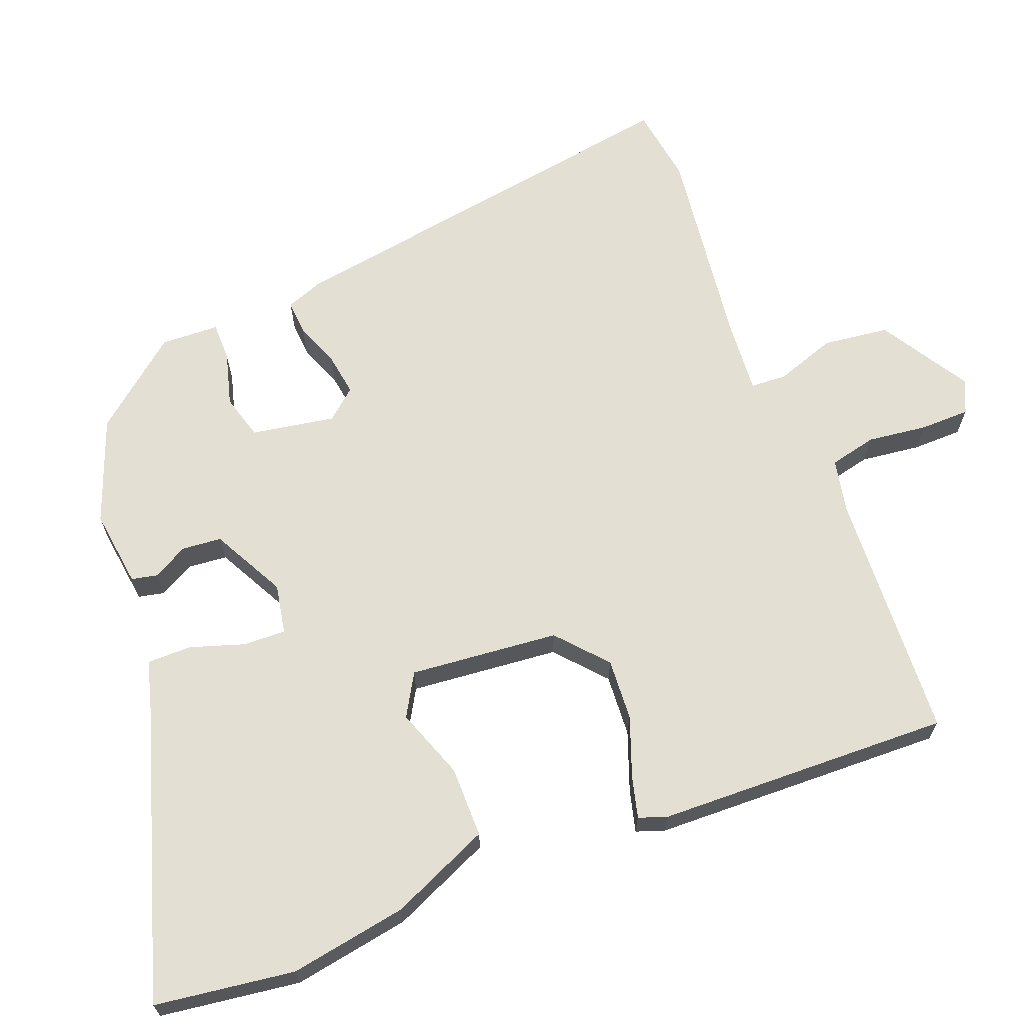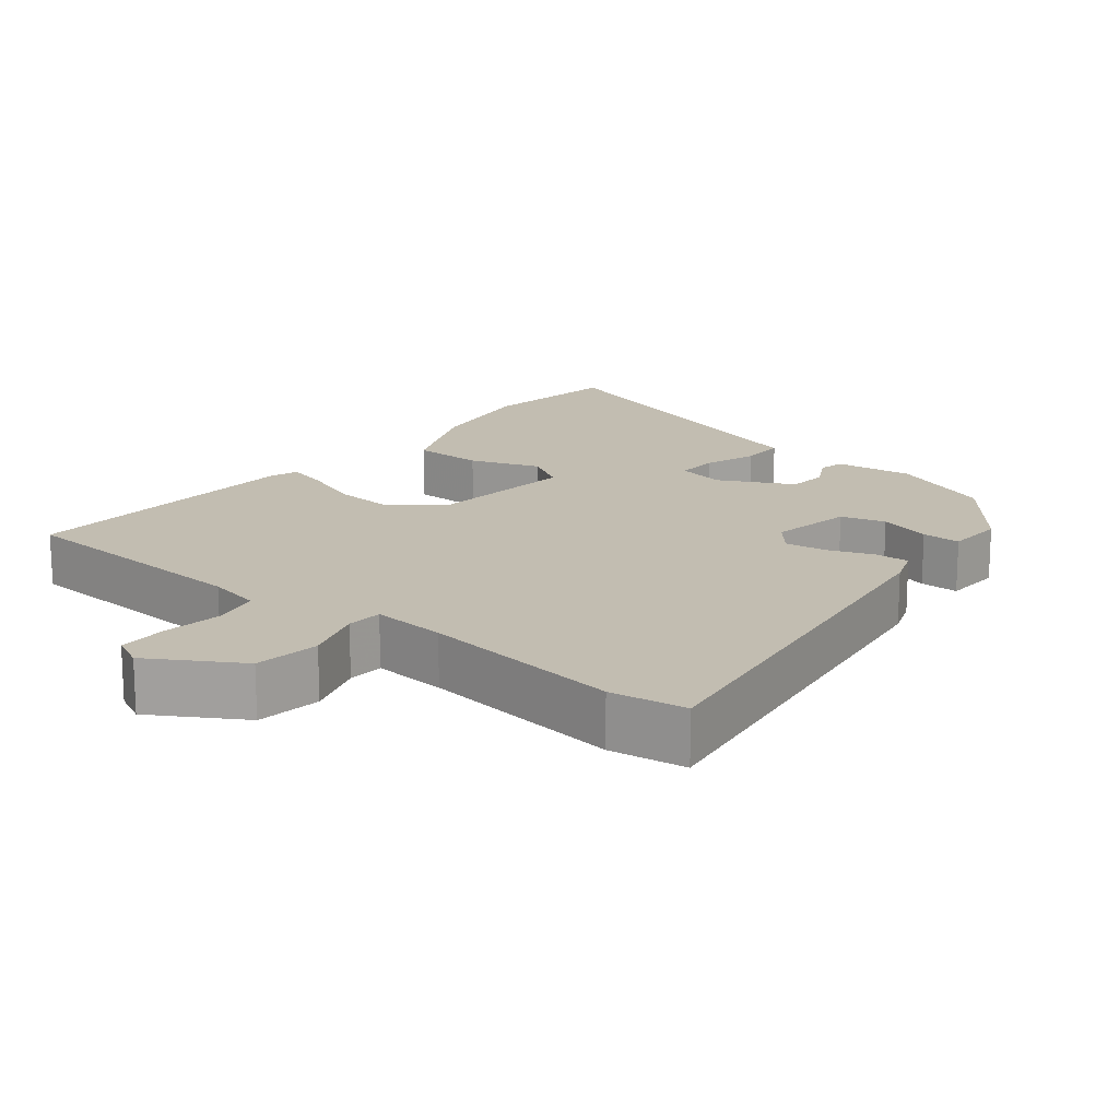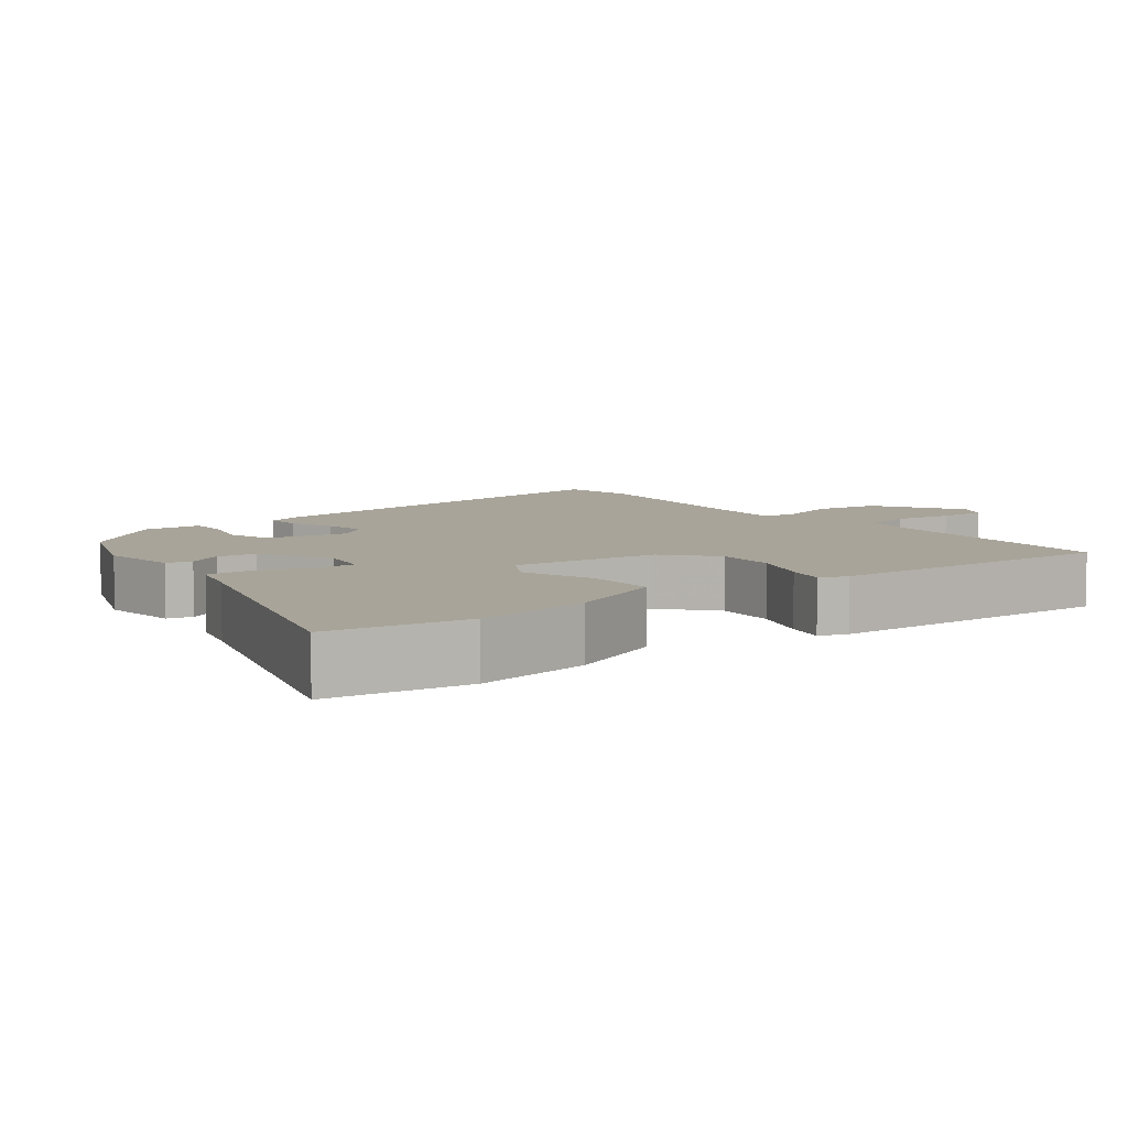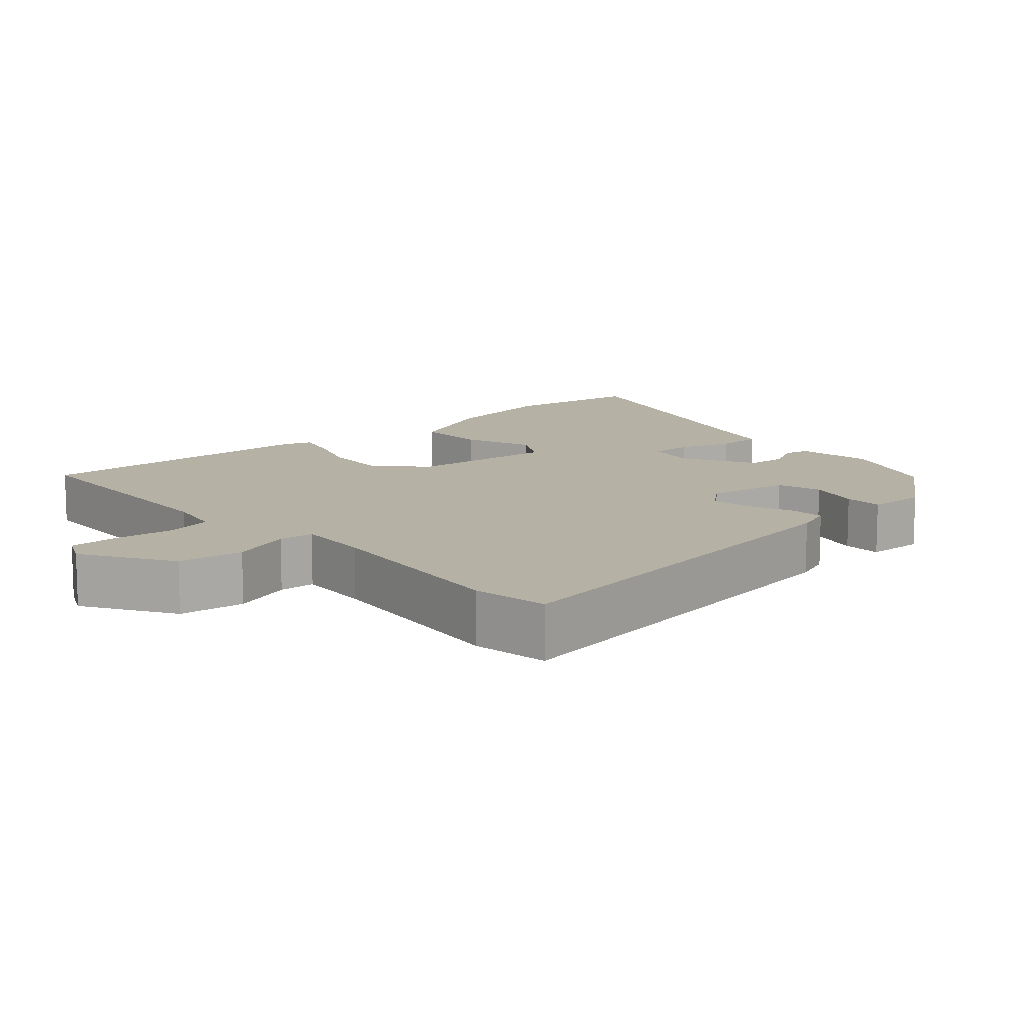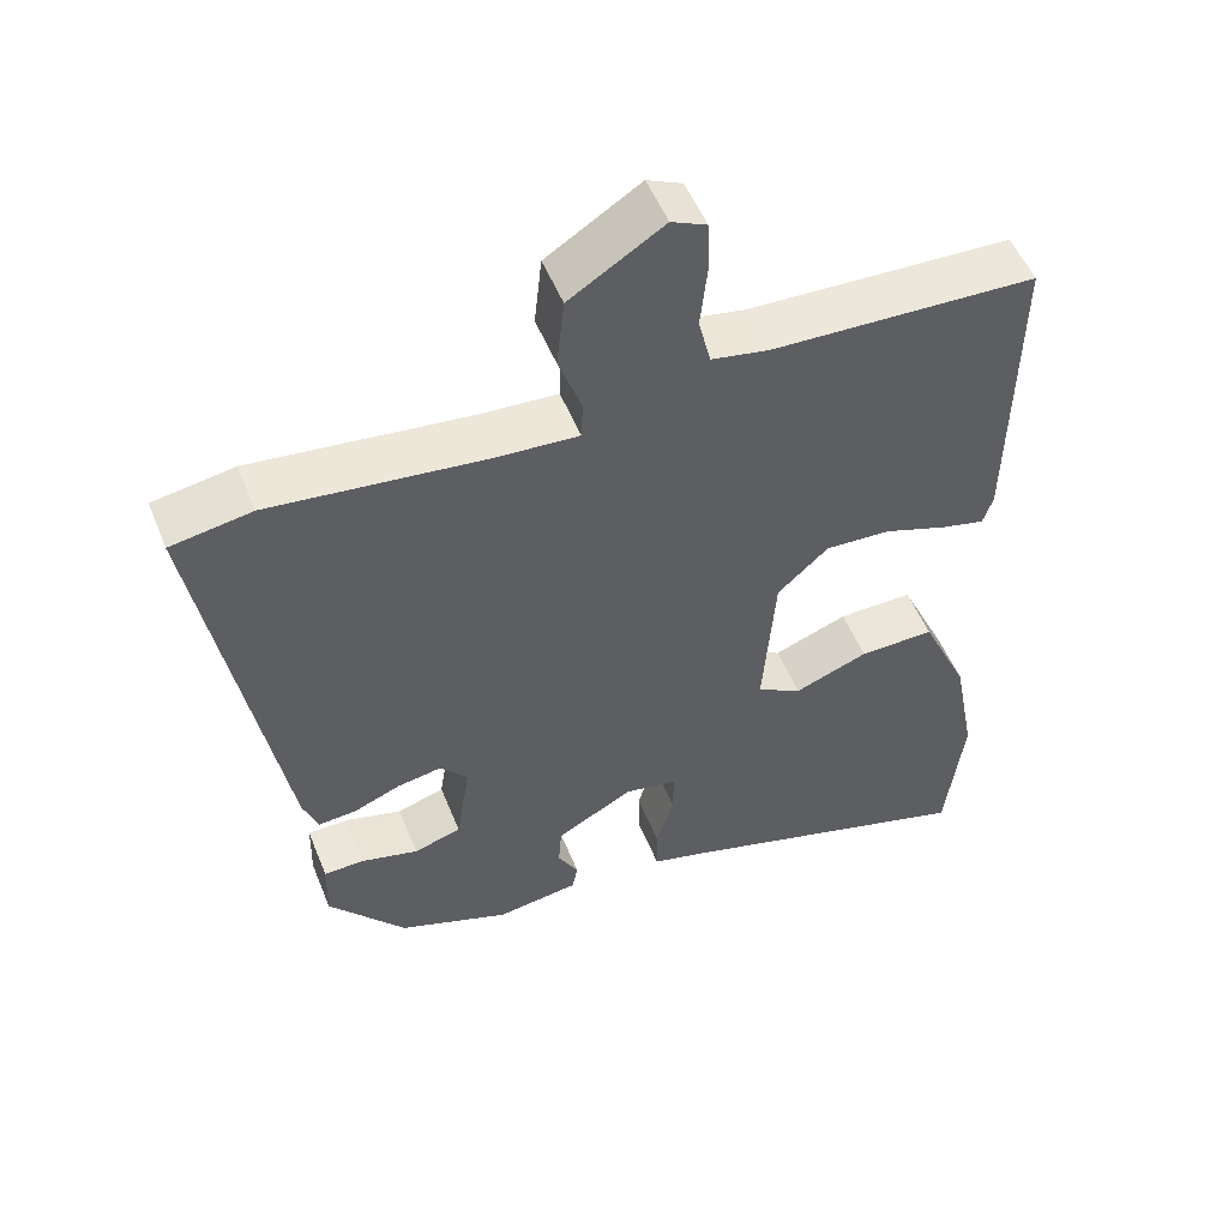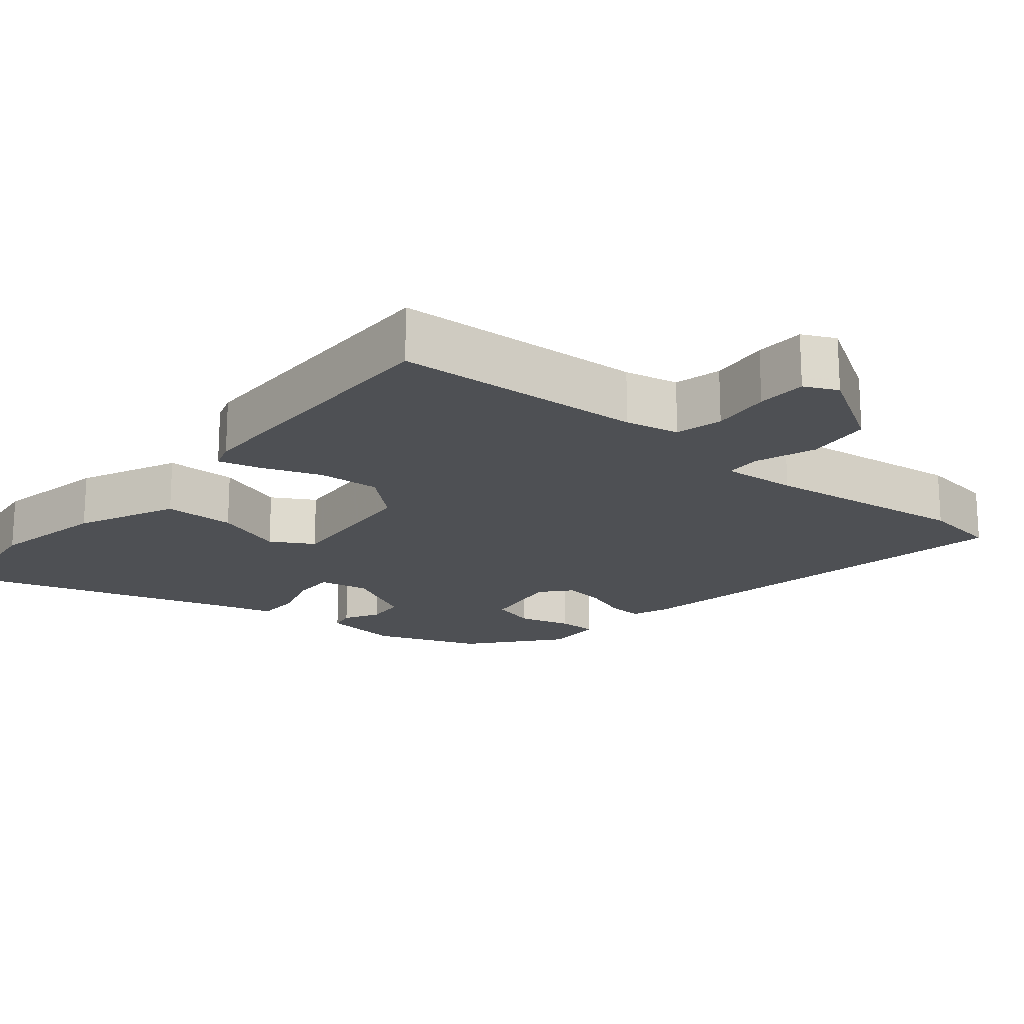
<metadata>
{"format":"obj","ext":"obj","renderer":"f3d","projection":"perspective","resolution":1024,"background":"white","views":[{"elev":66.4,"azim":-110.3,"up":"+Y"},{"elev":16.9,"azim":40.2,"up":"+Y"},{"elev":7.1,"azim":-126.4,"up":"+Y"},{"elev":12.0,"azim":49.0,"up":"+Y"},{"elev":52.4,"azim":158.3,"up":"+Z"},{"elev":-18.5,"azim":-39.1,"up":"+Y"}]}
</metadata>
<code>
v 0.376 0.07 -0.465
v 0.23 0.07 -0.518
v 0.122 0.07 -0.502
v 0.115 0.07 -0.466
v 0.142 0.07 -0.418
v 0.138 0.07 -0.363
v 0.037 0.07 -0.308
v -0.032 0.07 -0.32
v -0.031 0.07 -0.379
v -0.008 0.07 -0.454
v -0.009 0.07 -0.516
v -0.082 0.07 -0.535
v -0.482 0.07 -0.652
v -0.505 0.07 -0.458
v -0.474 0.07 -0.296
v -0.411 0.07 -0.159
v -0.312 0.07 -0.161
v -0.215 0.07 -0.198
v -0.156 0.07 -0.165
v -0.172 0.07 0.042
v -0.239 0.07 0.103
v -0.325 0.07 0.099
v -0.408 0.07 0.07
v -0.466 0.07 0.056
v -0.479 0.07 0.096
v -0.484 0.07 0.504
v -0.136 0.07 0.516
v -0.061 0.07 0.53
v -0.045 0.07 0.595
v -0.054 0.07 0.678
v -0.052 0.07 0.747
v -0.006 0.07 0.768
v 0.117 0.07 0.69
v 0.127 0.07 0.598
v 0.097 0.07 0.515
v 0.099 0.07 0.465
v 0.203 0.07 0.471
v 0.488 0.07 0.502
v 0.594 0.07 0.484
v 0.492 0.07 -0.094
v 0.472 0.07 -0.145
v 0.423 0.07 -0.141
v 0.361 0.07 -0.116
v 0.303 0.07 -0.106
v 0.267 0.07 -0.147
v 0.285 0.07 -0.263
v 0.347 0.07 -0.282
v 0.421 0.07 -0.263
v 0.475 0.07 -0.264
v 0.477 0.07 -0.345
v 0.376 0 -0.465
v 0.23 0 -0.518
v 0.122 0 -0.502
v 0.115 0 -0.466
v 0.142 0 -0.418
v 0.138 0 -0.363
v 0.037 0 -0.308
v -0.032 0 -0.32
v -0.031 0 -0.379
v -0.008 0 -0.454
v -0.009 0 -0.516
v -0.082 0 -0.535
v -0.482 0 -0.652
v -0.505 0 -0.458
v -0.474 0 -0.296
v -0.411 0 -0.159
v -0.312 0 -0.161
v -0.215 0 -0.198
v -0.156 0 -0.165
v -0.172 0 0.042
v -0.239 0 0.103
v -0.325 0 0.099
v -0.408 0 0.07
v -0.466 0 0.056
v -0.479 0 0.096
v -0.484 0 0.504
v -0.136 0 0.516
v -0.061 0 0.53
v -0.045 0 0.595
v -0.054 0 0.678
v -0.052 0 0.747
v -0.006 0 0.768
v 0.117 0 0.69
v 0.127 0 0.598
v 0.097 0 0.515
v 0.099 0 0.465
v 0.203 0 0.471
v 0.488 0 0.502
v 0.594 0 0.484
v 0.492 0 -0.094
v 0.472 0 -0.145
v 0.423 0 -0.141
v 0.361 0 -0.116
v 0.303 0 -0.106
v 0.267 0 -0.147
v 0.285 0 -0.263
v 0.347 0 -0.282
v 0.421 0 -0.263
v 0.475 0 -0.264
v 0.477 0 -0.345
f 3 4 5
f 2 3 5
f 1 2 5
f 50 1 5
f 49 50 5
f 48 49 5
f 47 48 5
f 46 47 5 6
f 45 46 6 7
f 44 45 7 8
f 41 42 43
f 40 41 43
f 39 40 43
f 38 39 43
f 37 38 43
f 36 37 43 44
f 33 34 35
f 32 33 35
f 31 32 35
f 30 31 35
f 29 30 35
f 28 29 35 36
f 36 44 8
f 28 36 8
f 27 28 8
f 25 26 27
f 24 25 27
f 23 24 27
f 22 23 27
f 16 17 18
f 15 16 18
f 14 15 18
f 13 14 18
f 12 13 18
f 12 18 19
f 11 12 19
f 10 11 19
f 9 10 19
f 8 9 19 20
f 21 22 27
f 20 21 27
f 8 20 27
f 55 54 53
f 55 53 52
f 55 52 51
f 55 51 100
f 55 100 99
f 55 99 98
f 55 98 97
f 56 55 97 96
f 57 56 96 95
f 58 57 95 94
f 93 92 91
f 93 91 90
f 93 90 89
f 93 89 88
f 93 88 87
f 94 93 87 86
f 85 84 83
f 85 83 82
f 85 82 81
f 85 81 80
f 85 80 79
f 86 85 79 78
f 58 94 86
f 58 86 78
f 58 78 77
f 77 76 75
f 77 75 74
f 77 74 73
f 77 73 72
f 68 67 66
f 68 66 65
f 68 65 64
f 68 64 63
f 68 63 62
f 69 68 62
f 69 62 61
f 69 61 60
f 69 60 59
f 70 69 59 58
f 77 72 71
f 77 71 70
f 77 70 58
f 1 51 52 2
f 2 52 53 3
f 3 53 54 4
f 4 54 55 5
f 5 55 56 6
f 6 56 57 7
f 7 57 58 8
f 8 58 59 9
f 9 59 60 10
f 10 60 61 11
f 11 61 62 12
f 12 62 63 13
f 13 63 64 14
f 14 64 65 15
f 15 65 66 16
f 16 66 67 17
f 17 67 68 18
f 18 68 69 19
f 19 69 70 20
f 20 70 71 21
f 21 71 72 22
f 22 72 73 23
f 23 73 74 24
f 24 74 75 25
f 25 75 76 26
f 26 76 77 27
f 27 77 78 28
f 28 78 79 29
f 29 79 80 30
f 30 80 81 31
f 31 81 82 32
f 32 82 83 33
f 33 83 84 34
f 34 84 85 35
f 35 85 86 36
f 36 86 87 37
f 37 87 88 38
f 38 88 89 39
f 39 89 90 40
f 40 90 91 41
f 41 91 92 42
f 42 92 93 43
f 43 93 94 44
f 44 94 95 45
f 45 95 96 46
f 46 96 97 47
f 47 97 98 48
f 48 98 99 49
f 49 99 100 50
f 50 100 51 1

</code>
